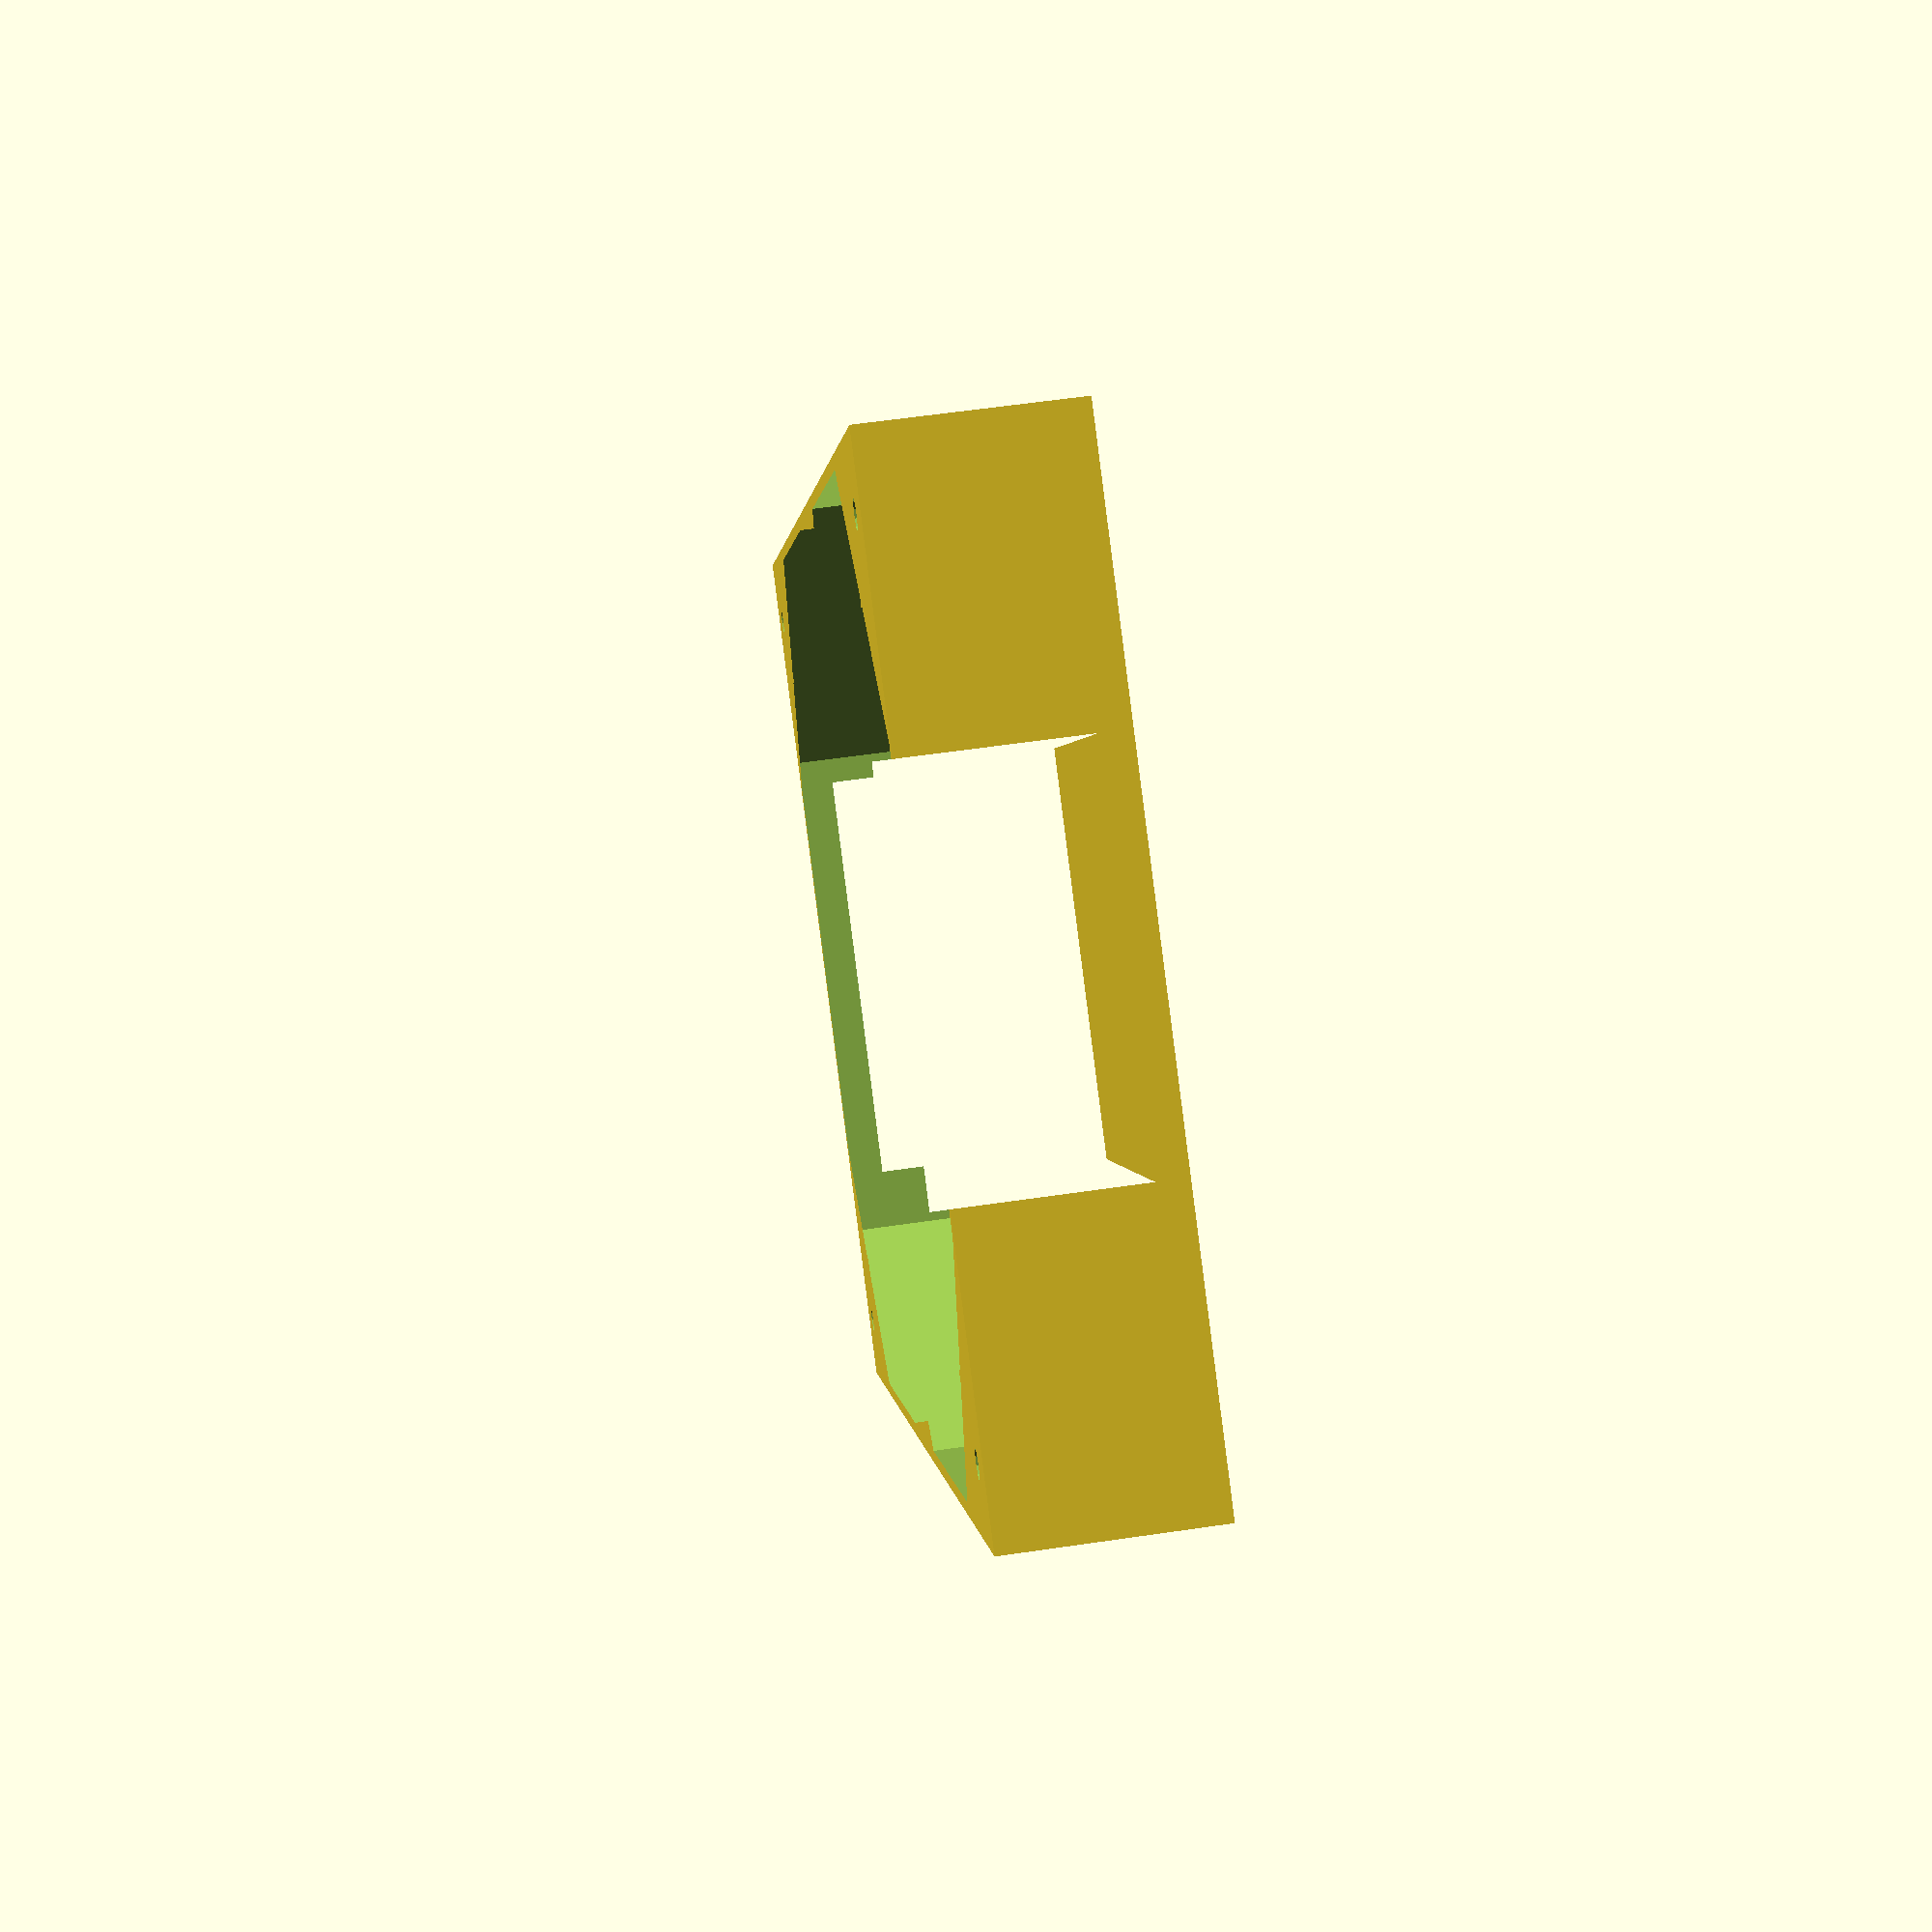
<openscad>
// Character Height.  Default = 7".  Includes wall thickness (below) in this measurement.  But does not include screws, if you mount them at the top/bottom edges.
char_height = 200;

// Wall Thickness in mm
wall_thickness = 1.6;

// Which part would you like to see?
part = "DigitCase"; // [DigitParts:Diffused 'Lenses' and Case,DigitCase:Case Only,DigitLens:Diffused Segments Only]

// *Percent* of char_height that the segment's width will be.
segment_width = 15; //[5:30]

// How thick (from the mounting surface) should the case be?
char_thick = 25;

// How thick should the lens layer be? (mm)
diff_thick = 1.2;

// What is the Tap Drill size of the screws you will mount with?  (mm)
tap_hole_size = 3.454;

// Do you want the centers of the 8 removed?
cutouts = true;   // [true,false]

// should the case follow the edge of the segments?
chamfer = false;  // [true,false]

// do you want mounting holes?
mounting_holes = true; // [true,false]

// Where would you like the holes placed?
mounting_type = "corners";  // [topbottom,corners,centersides,insides]

// Do you want the digit to expand the case size?
expand_case = true; // [true,false]


segwidth = char_height * segment_width / 100;
walltriangle = sqrt( pow(wall_thickness,2) / 2);
segheight = (char_height - wall_thickness * 2 - segwidth - walltriangle * 4) / 2;
segriser = segheight - segwidth;
case_x_out = segheight/2 + segwidth/2 + walltriangle + wall_thickness;
case_y_out = segheight + segwidth/2 + walltriangle*2 + wall_thickness;


print_part();

module print_part(){
    if(part == "DigitParts"){
        diffuse_segments();
        case();
    } else if (part == "DigitCase"){
        if (mounting_holes == true){
            if(mounting_type == "centersides"){
                case();
                sidetabs();
            }
            if(mounting_type == "corners"){
                difference(){
                    case();
                    cornertaps();
                }
            }
        }
    } else if (part == "DigitLens"){
        diffuse_segments();
    }
    
            
    
}

module sidetabs(){
    difference(){
        translate([0,0,char_thick-wall_thickness]){
            linear_extrude(height=wall_thickness){
                polygon([[segheight/2,0],
                    [case_x_out, -segwidth/2-wall_thickness],
                    [case_x_out, segwidth/2+wall_thickness]]);
                polygon([[-segheight/2, 0],
                    [-case_x_out, -segwidth/2 -wall_thickness],
                    [-case_x_out, segwidth/2+wall_thickness]]);
            }
        }
        translate([-segheight/2-segwidth/2+wall_thickness,0,char_thick])
        cylinder(r=tap_hole_size/2,h=1, center=true);
        translate([-segheight/2-segwidth/2+wall_thickness,0,char_thick])
        cylinder(r=1,h=1.5, center=true);
        translate([segheight/2+segwidth/2-wall_thickness,0,char_thick])
        cylinder(r=tap_hole_size/2,h=1, center=true);
        translate([segheight/2+segwidth/2-wall_thickness,0,char_thick])
        cylinder(r=1,h=1.5, center=true);
    }
}

module cornertaps(){
    tapx = case_x_out - wall_thickness - tap_hole_size*2;
    tapy = case_y_out - wall_thickness - tap_hole_size*2;
    translate([tapx,0,char_thick/2+1])
    cylinder(r=tap_hole_size/2, h=char_thick, center=true, $fs = 1);
    translate([-tapx,0,char_thick/2+1])
    cylinder(r=tap_hole_size/2, h=char_thick, center=true, $fs = 1);
    translate([tapx,tapy,char_thick/2+1])
    cylinder(r=tap_hole_size/2, h=char_thick, center=true, $fs = 1);
    translate([-tapx,tapy,char_thick/2+1])
    cylinder(r=tap_hole_size/2, h=char_thick, center=true, $fs = 1);
    translate([tapx,-tapy,char_thick/2+1])
    cylinder(r=tap_hole_size/2, h=char_thick, center=true, $fs = 1);
    translate([-tapx,-tapy,char_thick/2+1])
    cylinder(r=tap_hole_size/2, h=char_thick, center=true, $fs = 1);
}

module case(){
    difference(){
        linear_extrude(height = char_thick)
        if (cutouts == true) {
            if (chamfer == true) {
                difference(){
                    chamfered_case();
                    case_cutouts();
                }
            } else {
                difference(){
                    straight_case();
                    case_cutouts();
                }
            }
        } else {
            if (chamfer == true){
                chamfered_case();
            } else {
                straight_case();
            }  
        }
        linear_extrude(height = char_thick*3, center=true)segments_poly();
    }
    
}

module case_cutouts(){
    translate([0,segheight/2+walltriangle,0])square(segheight-segwidth-wall_thickness, center = true);
    translate([0,-segheight/2-walltriangle,0])square(segheight-segwidth-wall_thickness, center = true);
}

module chamfered_case(){
	/* Old polygon - close, but not perfect
	polygon( points = [
	        [-segheight/2-walltriangle*2, 0], 
	        [-case_x_out, segwidth/2],
	        [-case_x_out, segheight-segwidth/2 + walltriangle*2], 
	        [-segheight/2 +segwidth/2 -walltriangle, case_y_out],
	        [segheight/2 - segwidth/2 + walltriangle, case_y_out],
	        [case_x_out, segheight-segwidth/2 + walltriangle*2],
	        [case_x_out, segwidth/2],
	        [segheight/2+walltriangle*2, 0],
	        [case_x_out, -segwidth/2],
	        [case_x_out, -segheight+segwidth/2-walltriangle*2],
	        [segheight/2 - segwidth/2 + walltriangle, -case_y_out],
	        [-segheight/2 + segwidth/2 - walltriangle, -case_y_out],
	        [-case_x_out, -segheight + segwidth/2 - walltriangle*2],
	        [-case_x_out, -segwidth/2]
	    ], paths = [
	        [0,1,2,3,4,5,6,7,8,9,10,11,12,13]
	    ]);
	*/
	offset(r=wall_thickness){
		segments_poly();
	}
}

module straight_case(){
    square([case_x_out*2, case_y_out*2], center = true);
}

module diffuse_segments(){
    linear_extrude(height = diff_thick)segments_poly();
}

module segments_poly(){ // returns polygons!
    translate([-segheight/2-walltriangle,-segheight/2-walltriangle,0])segment();
    translate([-segheight/2-walltriangle,segheight/2+walltriangle,0])segment();
    translate([segheight/2+walltriangle,-segheight/2-walltriangle,0])segment();
    translate([segheight/2+walltriangle,segheight/2+walltriangle,0])segment();
    rotate([0,0,90])segment();
    translate([0,segheight+walltriangle*2,0])rotate([0,0,90])segment();
    translate([0,-segheight-walltriangle*2.,0])rotate([0,0,90])segment();
}

module segment(){  // returns polygon.
    polygon (points = [
            [-segwidth/2, -segriser/2], [-segwidth/2, segriser/2], [0,segheight/2],
            [segwidth/2, segriser/2], [segwidth/2, -segriser/2], [0,-segheight/2]], 
            paths = [[ 0,1,2,3,4,5]]);
}

</openscad>
<views>
elev=120.9 azim=31.8 roll=98.6 proj=p view=solid
</views>
